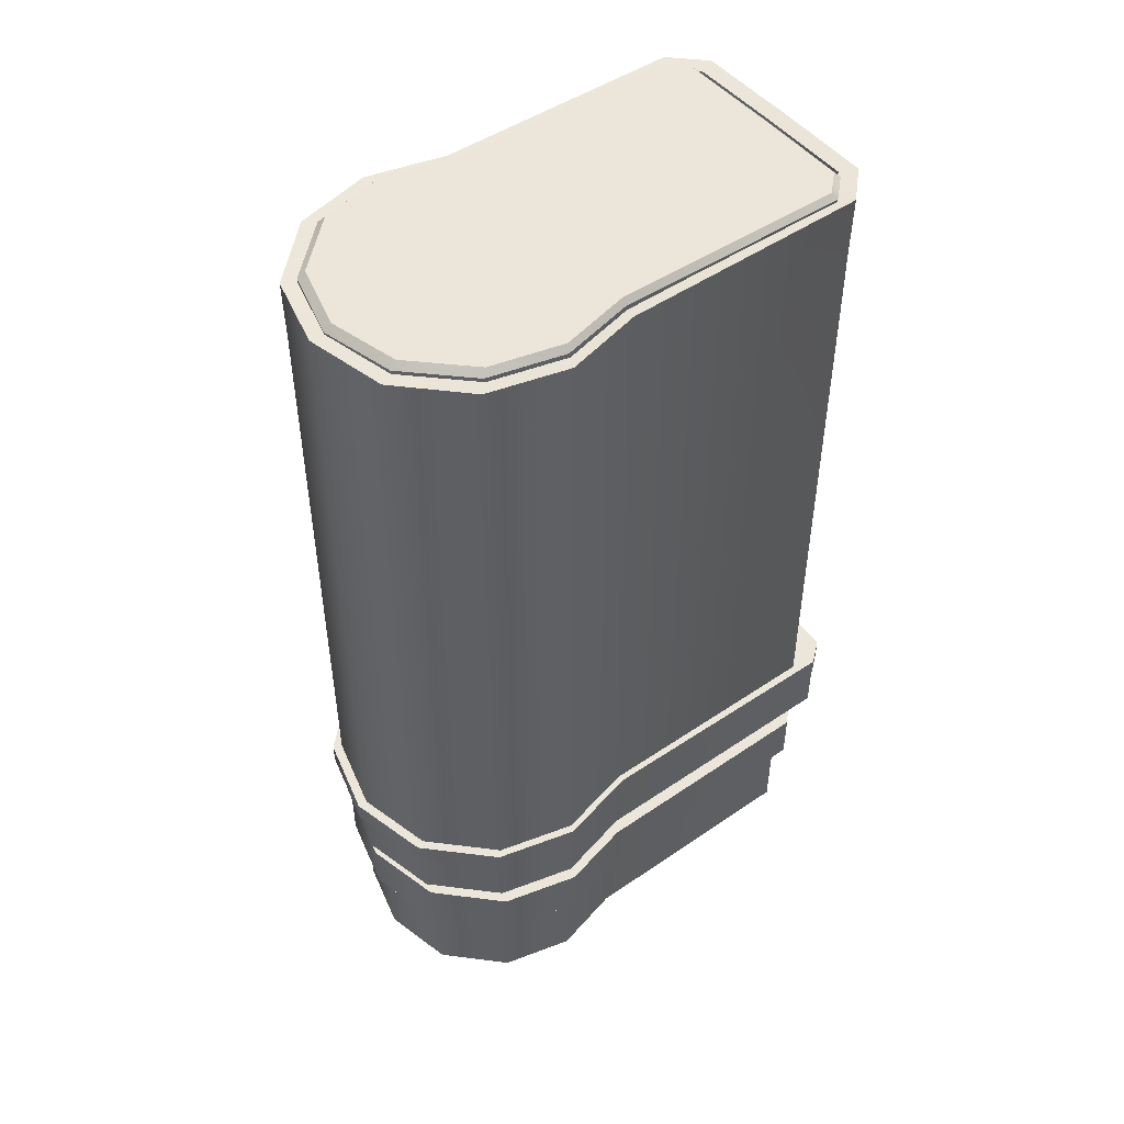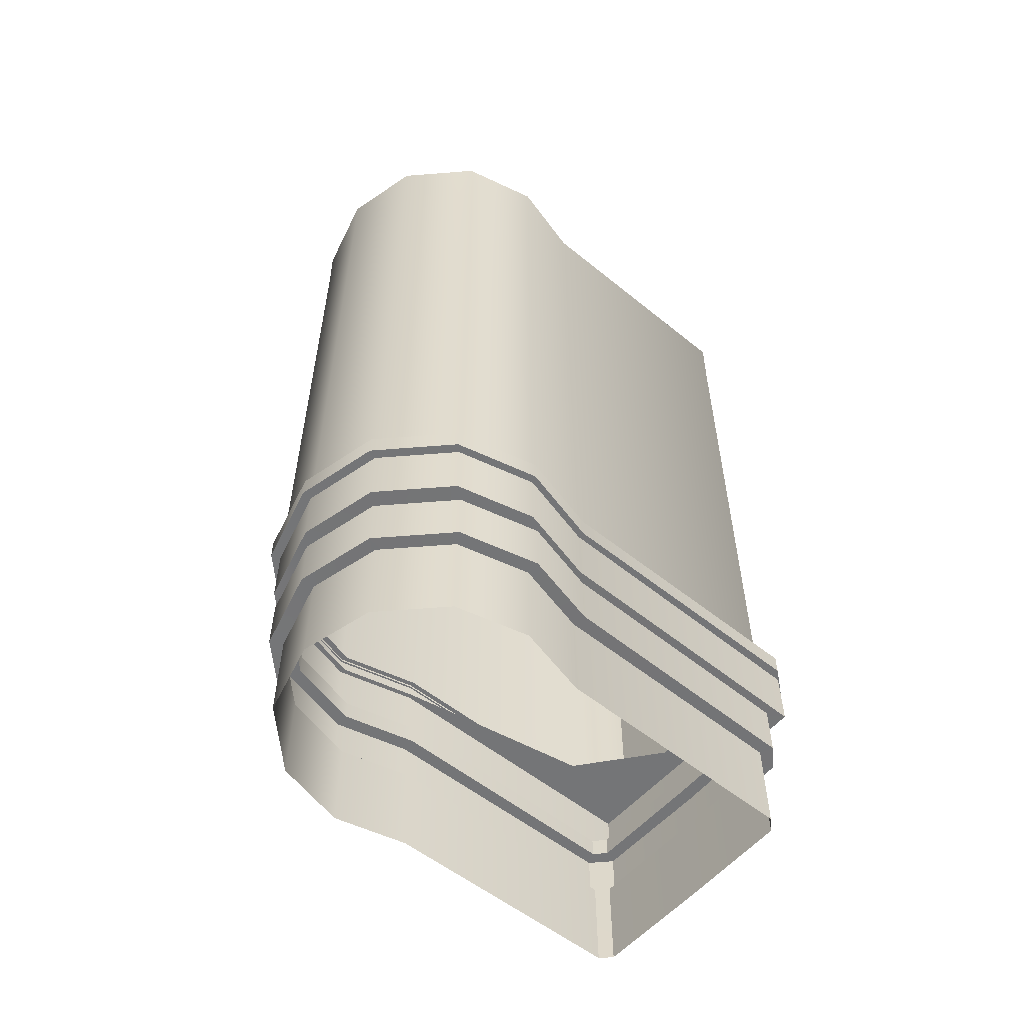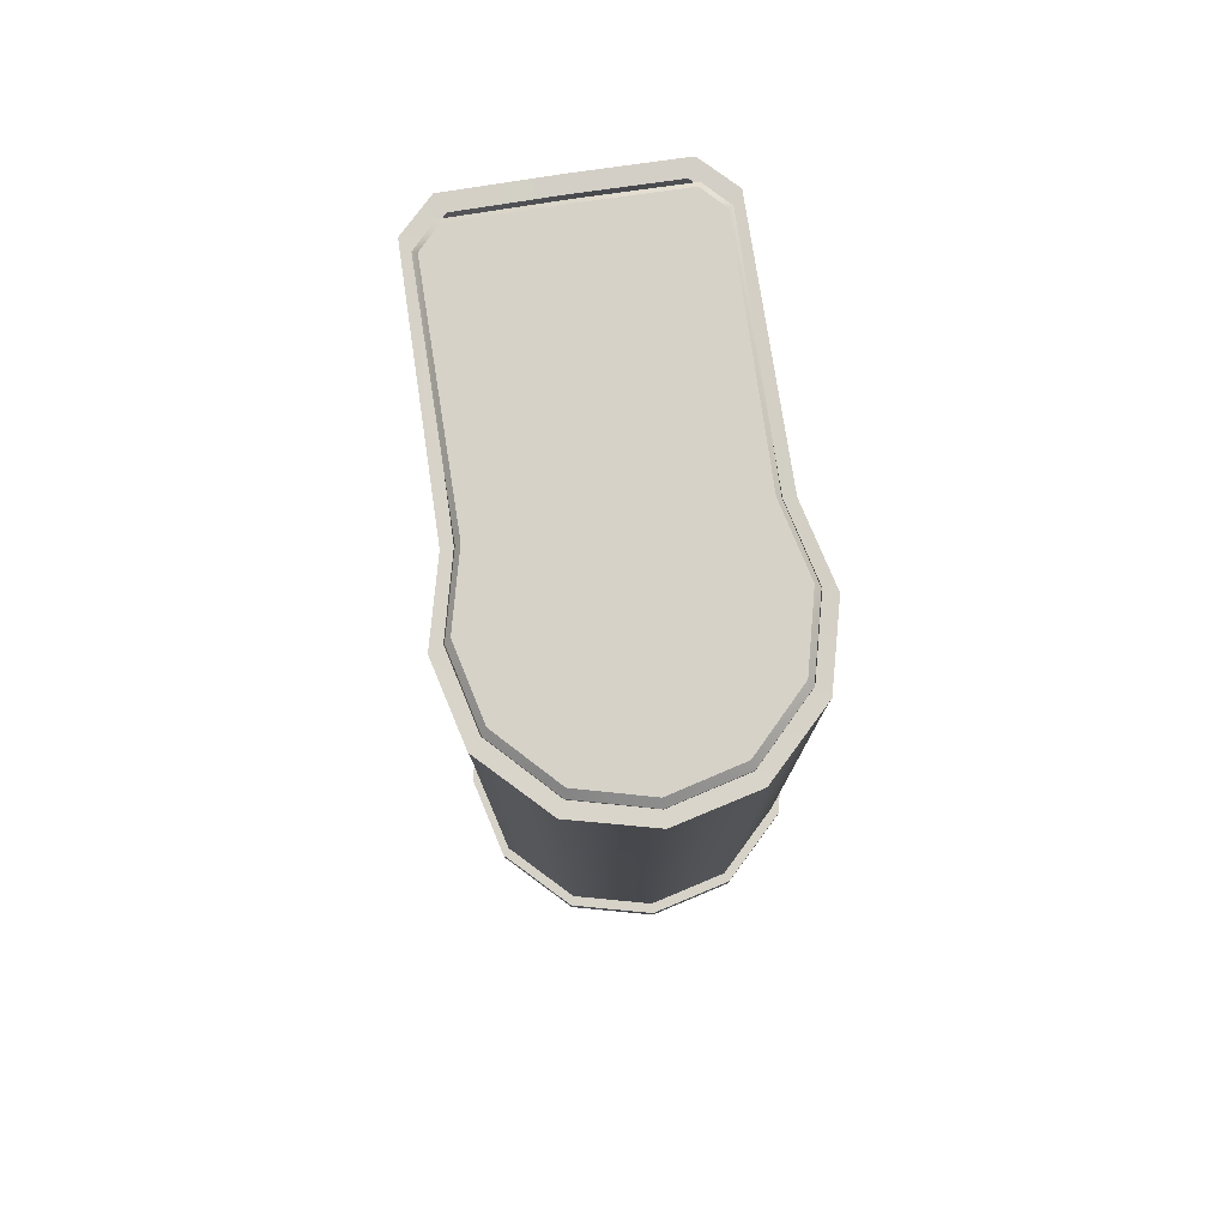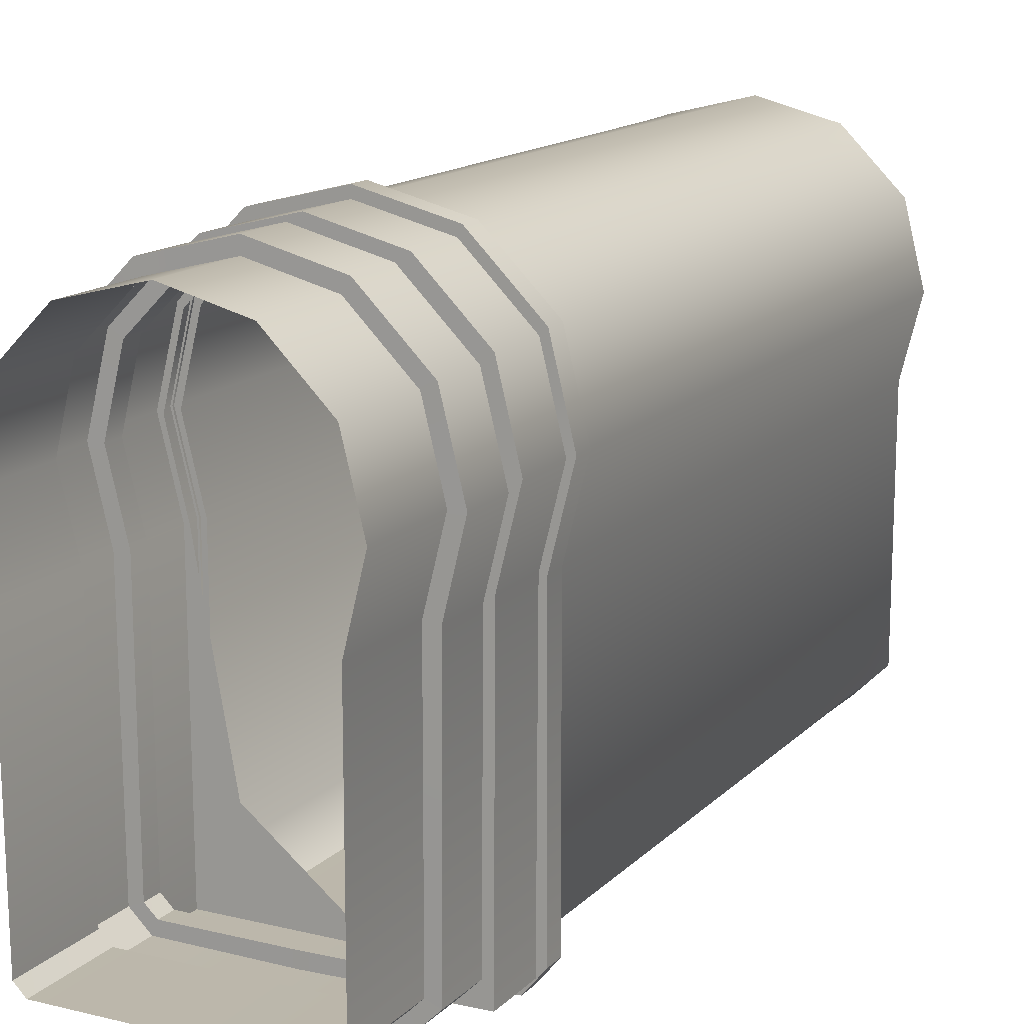
<metadata>
{"format":"obj","ext":"obj","renderer":"f3d","projection":"perspective","resolution":1024,"background":"white","views":[{"elev":48.4,"azim":53.0,"up":"+Y"},{"elev":-56.4,"azim":49.8,"up":"+Y"},{"elev":77.9,"azim":-8.6,"up":"+Y"},{"elev":14.3,"azim":27.1,"up":"+Z"}]}
</metadata>
<code>
o alumsiding01.019_tree.002_tree.005_alumsiding01.019_tree.002
v 0 17.64 -11.57
v 5.302 12.67 -11.52
v 0 12.67 -11.57
v 7 17.54 3
v 8 12.67 7
v 7 12.67 3
v 5.302 17.64 -11.52
v -5.302 17.64 -11.52
v -7 17.54 3
v -8 12.67 7
v -8 17.54 7
v 8 17.54 7
v 7 17.54 11
v -6.932 17.63 -9.887
v -6.932 30.73 -9.887
v 4 12.67 14
v 4 17.54 14
v 7 12.67 11
v -5.302 12.67 -11.52
v -7 17.54 11
v -4 17.54 14
v -7 30.64 11
v -4 12.67 14
v -7 12.67 11
v 0 17.64 15
v 0 30.74 15
v 0 12.67 15
v -6.932 12.67 -9.887
v -7 12.67 3
v 6.932 12.67 -9.887
v 0 30.74 -11.57
v 6.932 30.73 -9.887
v -8 30.64 7
v 6.752 12.78 10.73
v 8.373 12.78 7.13
v 7.716 12.78 6.867
v 0 12.78 -12.3
v 0 12.78 -11.04
v 0 12.78 14.58
v 4.187 12.78 14.46
v 3.858 12.78 13.62
v -4.187 12.78 14.46
v 0 12.78 15.5
v -6.752 12.78 10.73
v -8.373 12.78 7.13
v -7.326 12.78 11.32
v 7.326 12.78 2.944
v 6.752 12.78 3.009
v 7.326 11.7 2.944
v 8.373 11.7 7.13
v -7.326 12.78 2.944
v -6.752 12.78 3.009
v -7.716 12.78 6.867
v -3.858 12.78 13.62
v 7.326 12.78 11.32
v 4.187 11.7 14.46
v 7.724 11.7 6.904
v 0 11.7 15.5
v -7.326 11.7 2.944
v -8.373 11.7 7.13
v -4.187 11.7 14.46
v 3.862 11.7 13.66
v 7.326 11.7 11.32
v -7.326 11.7 11.32
v 7 8.553 3
v 7.33 8.553 6.766
v 6.414 8.553 3.101
v 7 12.54 3
v 8 8.553 7
v 0 11.7 14.63
v -6.759 11.7 3.041
v -7.724 11.7 6.904
v -3.862 11.7 13.66
v 0 11.7 -12.3
v 7 8.553 11
v 4 12.54 14
v 4 8.553 14
v -6.759 11.7 10.77
v 6.759 11.7 10.77
v 7 12.54 11
v -8 8.553 7
v -7 12.54 3
v -7 8.553 3
v 0 8.582 -11.57
v 6.923 12.54 -11.51
v 6.923 8.582 -11.51
v -4 12.54 14
v -7 8.553 11
v -4 8.553 14
v -7 12.54 11
v 0 8.582 14.1
v 3.665 8.553 13.18
v -6.923 12.54 -11.51
v -6.923 8.582 -11.51
v 6.932 17.63 -9.887
v 6.414 8.553 10.43
v 0 8.582 15
v 0 12.54 15
v -6.414 8.553 3.101
v 0 -0.1216 14.1
v 3.665 -0.2138 13.18
v -3.665 8.553 13.18
v 0 -0.1216 -10.25
v -6.414 8.553 10.43
v -7.33 -0.2138 6.766
v -6.414 -0.2138 10.43
v -3.665 -0.2138 13.18
v -6.414 -0.2138 3.101
v 7.33 -0.2138 6.766
v 6.414 -0.2138 10.43
v 6.414 -0.2138 3.101
v 0 8.582 -10.25
v -7.33 8.553 6.766
v 6.759 11.7 3.041
v 8 12.54 7
v 0 11.7 -11.03
v -8 12.54 7
v 0 12.54 -11.57
v 7 30.64 3
v 4 43.74 14
v 7 43.74 11
v 5.302 43.83 -11.52
v 5.302 30.73 -11.52
v -5.302 43.83 -11.52
v -5.302 30.73 -11.52
v -7 30.64 3
v 8 30.64 7
v 7 30.64 11
v -6.932 43.82 -9.887
v 4 30.64 14
v -4 30.64 14
v -7 43.74 11
v 0 43.83 15
v 7 43.74 3
v 8 43.74 7
v -7 43.74 3
v 0 43.83 -11.57
v 6.932 43.82 -9.887
v -4 43.74 14
v -8 43.74 7
v 3.692 46.57 13.29
v 6.46 46.57 10.47
v 4.894 46.65 -10.69
v -4.894 46.65 -10.69
v -6.397 46.64 -9.158
v -6.46 46.57 10.47
v -0 46.65 14.23
v 6.46 46.57 2.954
v 7.383 46.57 6.714
v -6.46 46.57 2.954
v -0 46.65 -10.74
v 6.397 46.64 -9.158
v -3.692 46.57 13.29
v -7.383 46.57 6.714
v 7.023 46.62 11.03
v 4.013 46.62 14.04
v -7.023 46.62 3.006
v -6.954 46.7 -9.923
v 8.026 46.62 7.019
v -8.026 46.62 7.019
v -5.32 46.71 -11.56
v -0 46.71 -11.61
v 7.023 46.62 3.006
v -4.013 46.62 14.04
v -7.023 46.62 11.03
v 6.954 46.7 -9.923
v -0 46.71 15.04
v 5.32 46.71 -11.56
v 6.676 12.78 -9.873
v 5.661 12.78 -10.99
v -5.661 12.78 -10.99
v -6.676 12.78 -9.873
v -6.378 12.78 -12.25
v -7.358 12.78 -11.05
v 7.358 12.78 -11.05
v 6.378 12.78 -12.25
v 6.378 11.7 -12.25
v 7.358 11.7 -11.05
v -7.358 11.7 -11.05
v -6.378 11.7 -12.25
v 4.936 11.7 -7.043
v -4.936 11.7 -7.043
v -5.799 8.582 -10.2
v -6.371 8.581 -9.649
v 5.799 -0.1216 -10.2
v 6.346 -0.1254 -9.648
v 5.799 8.582 -10.2
v 6.371 8.581 -9.649
v -6.346 -0.1254 -9.648
v -5.799 -0.1216 -10.2
v -7.33 7.51 6.766
v -3.665 7.51 13.18
v -6.414 7.51 3.101
v 6.414 7.51 10.43
v 6.414 7.51 3.101
v 7.33 7.51 6.766
v 0 7.547 14.1
v 0 7.547 -10.25
v 3.665 7.51 13.18
v -6.414 7.51 10.43
v -6.368 7.545 -9.649
v 6.368 7.545 -9.649
v -5.799 7.547 -10.2
v 5.799 7.547 -10.2
v -3.665 4.735 13.18
v -6.414 4.735 3.101
v 6.414 4.735 10.43
v 6.414 4.735 3.101
v 7.33 4.735 6.766
v 0 4.791 14.1
v 3.665 4.735 13.18
v -6.414 4.735 10.43
v 6.36 4.789 -9.648
v -5.799 4.791 -10.2
v -7.33 4.735 6.766
v 0 4.791 -10.25
v -6.36 4.789 -9.648
v 5.799 4.791 -10.2
v -8.032 4.735 6.766
v -8.032 7.51 6.766
v 0 4.791 -10.95
v 0 7.547 -10.95
v -7.006 4.788 -9.922
v -7.014 7.544 -9.923
v 6.066 4.791 -10.85
v 6.066 7.546 -10.85
v 7.014 7.544 -9.923
v -6.066 7.546 -10.85
v -7.111 7.51 3.013
v -7.025 7.51 10.78
v 8.032 7.51 6.766
v 7.025 7.51 10.78
v 7.111 7.51 3.013
v -4.011 7.51 13.79
v 0 7.547 14.8
v 4.011 7.51 13.79
v -4.012 4.735 13.79
v -7.111 4.734 3.013
v 7.025 4.735 10.78
v 7.111 4.734 3.013
v 8.032 4.735 6.766
v 0 4.791 14.8
v 4.012 4.735 13.79
v -7.025 4.735 10.78
v 7.006 4.788 -9.922
v -6.066 4.791 -10.85
f 211 100 101
f 116 177 181
f 16 13 17
f 117 88 90
f 1 123 7
f 115 75 69
f 127 4 119
f 125 1 8
f 24 11 10
f 118 86 84
f 12 128 13
f 12 18 5
f 17 27 16
f 119 95 32
f 96 199 194
f 9 28 29
f 128 17 13
f 131 25 26
f 9 10 11
f 209 111 208
f 76 97 77
f 75 76 77
f 23 20 24
f 19 1 3
f 27 21 23
f 130 25 17
f 44 45 46
f 179 51 174
f 60 46 45
f 39 42 43
f 50 55 63
f 68 86 85
f 61 70 58
f 69 96 66
f 49 114 181
f 53 51 45
f 172 174 51
f 171 37 173
f 59 72 60
f 112 204 198
f 54 46 42
f 178 47 49
f 49 35 50
f 74 176 177
f 59 45 51
f 61 43 42
f 64 73 61
f 63 40 56
f 56 43 58
f 74 173 37
f 64 42 46
f 59 179 182
f 36 47 48
f 33 20 22
f 89 91 97
f 57 49 50
f 41 55 34
f 34 35 36
f 87 88 89
f 70 56 58
f 79 50 63
f 49 181 178
f 83 113 81
f 131 20 21
f 115 65 68
f 118 94 93
f 84 183 94
f 212 107 205
f 75 92 96
f 11 126 9
f 95 2 7
f 19 14 8
f 30 4 6
f 7 32 95
f 15 8 14
f 14 126 15
f 88 102 89
f 84 187 112
f 87 97 98
f 77 91 92
f 81 104 88
f 65 188 86
f 94 82 93
f 83 184 99
f 205 100 210
f 39 40 41
f 208 186 213
f 66 194 196
f 4 5 6
f 215 106 212
f 117 83 81
f 7 3 1
f 113 193 191
f 60 78 64
f 65 67 188
f 62 63 56
f 47 175 169
f 65 66 67
f 214 103 190
f 47 169 48
f 172 51 52
f 59 182 71
f 116 180 74
f 201 99 184
f 31 122 123
f 135 119 134
f 124 31 125
f 135 128 127
f 134 32 138
f 121 130 128
f 139 26 133
f 120 26 130
f 132 33 22
f 139 22 131
f 33 136 126
f 123 138 32
f 129 125 15
f 15 136 129
f 155 141 156
f 157 145 158
f 159 142 155
f 157 154 150
f 158 144 161
f 162 144 151
f 163 149 159
f 165 153 146
f 163 152 148
f 164 147 153
f 160 146 154
f 156 147 167
f 162 143 168
f 166 143 152
f 122 166 138
f 122 162 168
f 133 156 167
f 132 160 140
f 133 164 139
f 138 163 134
f 139 165 132
f 135 163 159
f 124 162 137
f 124 158 161
f 140 157 136
f 121 159 155
f 129 157 158
f 120 155 156
f 180 182 179
f 171 174 172
f 175 170 169
f 180 174 173
f 178 181 177
f 178 176 175
f 170 37 38
f 183 184 94
f 188 187 86
f 190 217 214
f 204 188 202
f 83 94 184
f 218 221 225
f 203 184 183
f 201 229 193
f 112 203 183
f 207 243 211
f 113 200 104
f 201 228 224
f 67 202 188
f 102 197 91
f 104 192 102
f 211 242 210
f 66 195 67
f 202 226 204
f 92 197 199
f 207 101 110
f 216 185 103
f 209 110 109
f 215 108 105
f 189 206 217
f 185 213 186
f 209 240 241
f 199 235 236
f 212 237 244
f 199 232 194
f 205 242 237
f 196 233 195
f 213 240 208
f 204 222 198
f 225 227 245
f 223 229 224
f 219 229 238
f 231 239 241
f 221 226 225
f 232 243 239
f 246 224 228
f 228 221 246
f 220 244 230
f 233 245 227
f 234 242 235
f 230 237 234
f 233 241 240
f 236 242 243
f 203 222 228
f 207 241 239
f 191 229 220
f 215 238 206
f 200 220 230
f 217 238 223
f 194 231 196
f 213 225 245
f 202 233 227
f 217 246 214
f 192 235 197
f 214 221 216
f 192 230 234
f 212 219 215
f 211 210 100
f 116 74 177
f 16 18 13
f 117 81 88
f 1 31 123
f 115 80 75
f 127 12 4
f 125 31 1
f 24 20 11
f 118 85 86
f 12 127 128
f 12 13 18
f 17 25 27
f 119 4 95
f 96 92 199
f 9 14 28
f 128 130 17
f 131 21 25
f 9 29 10
f 209 109 111
f 76 98 97
f 75 80 76
f 23 21 20
f 19 8 1
f 27 25 21
f 130 26 25
f 44 53 45
f 179 59 51
f 60 64 46
f 39 54 42
f 50 35 55
f 68 65 86
f 61 73 70
f 69 75 96
f 53 52 51
f 171 38 37
f 59 71 72
f 112 187 204
f 54 44 46
f 178 175 47
f 49 47 35
f 74 37 176
f 59 60 45
f 61 58 43
f 64 78 73
f 63 55 40
f 56 40 43
f 74 180 173
f 64 61 42
f 36 35 47
f 33 11 20
f 89 102 91
f 57 114 49
f 41 40 55
f 34 55 35
f 87 90 88
f 70 62 56
f 79 57 50
f 83 99 113
f 131 22 20
f 115 69 65
f 118 84 94
f 84 112 183
f 212 106 107
f 75 77 92
f 11 33 126
f 95 30 2
f 19 28 14
f 30 95 4
f 7 123 32
f 15 125 8
f 14 9 126
f 88 104 102
f 84 86 187
f 87 89 97
f 77 97 91
f 81 113 104
f 94 83 82
f 205 107 100
f 39 43 40
f 208 111 186
f 66 96 194
f 4 12 5
f 215 105 106
f 117 82 83
f 7 2 3
f 113 99 193
f 60 72 78
f 62 79 63
f 65 69 66
f 214 216 103
f 116 182 180
f 201 193 99
f 31 137 122
f 135 127 119
f 124 137 31
f 135 121 128
f 134 119 32
f 121 120 130
f 139 131 26
f 120 133 26
f 132 140 33
f 139 132 22
f 33 140 136
f 123 122 138
f 129 124 125
f 15 126 136
f 155 142 141
f 157 150 145
f 159 149 142
f 157 160 154
f 158 145 144
f 162 161 144
f 163 148 149
f 165 164 153
f 163 166 152
f 164 167 147
f 160 165 146
f 156 141 147
f 162 151 143
f 166 168 143
f 122 168 166
f 122 137 162
f 133 120 156
f 132 165 160
f 133 167 164
f 138 166 163
f 139 164 165
f 135 134 163
f 124 161 162
f 124 129 158
f 140 160 157
f 121 135 159
f 129 136 157
f 120 121 155
f 171 173 174
f 175 176 170
f 180 179 174
f 178 177 176
f 170 176 37
f 190 189 217
f 204 187 188
f 218 216 221
f 203 201 184
f 201 224 229
f 112 198 203
f 207 239 243
f 113 191 200
f 201 203 228
f 67 195 202
f 102 192 197
f 104 200 192
f 211 243 242
f 66 196 195
f 202 227 226
f 92 91 197
f 207 211 101
f 216 218 185
f 209 207 110
f 215 206 108
f 189 108 206
f 185 218 213
f 209 208 240
f 199 197 235
f 212 205 237
f 199 236 232
f 205 210 242
f 196 231 233
f 213 245 240
f 204 226 222
f 225 226 227
f 223 238 229
f 219 220 229
f 231 232 239
f 221 222 226
f 232 236 243
f 246 223 224
f 228 222 221
f 220 219 244
f 233 240 245
f 234 237 242
f 230 244 237
f 233 231 241
f 236 235 242
f 203 198 222
f 207 209 241
f 191 193 229
f 215 219 238
f 200 191 220
f 217 206 238
f 194 232 231
f 213 218 225
f 202 195 233
f 217 223 246
f 192 234 235
f 214 246 221
f 192 200 230
f 212 244 219
o alumsiding01.019_tree.002_tree.005_alumsiding01.019_tree.003_alumsiding01.019_tree.002_tree.005_alumsiding01.019_tree.005
v -0 45.15 2.977
v -7.328 45.14 6.749
v -6.412 45.14 2.977
v -6.412 45.14 10.52
v 7.328 45.88 6.749
v 6.412 45.88 2.977
v 6.412 45.14 2.977
v 7.328 45.14 6.749
v -0 45.15 -10.48
v 6.412 45.14 10.52
v 6.412 45.88 10.52
v -6.412 45.88 2.977
v -7.328 45.88 6.749
v -6.412 45.88 10.52
v -0 45.88 14.29
v 3.664 45.88 13.35
v 3.664 45.14 13.35
v -3.664 45.88 13.35
v -3.664 45.14 13.35
v -0 45.15 14.29
v -0 45.88 -10.48
v 5.336 45.15 -10.43
v 6.498 45.15 -9.216
v -6.498 45.15 -9.216
v -5.336 45.15 -10.43
v 6.498 45.88 -9.216
v 5.336 45.88 -10.43
v -5.336 45.88 -10.43
v -6.498 45.88 -9.216
v -0 47.08 2.976
v 7.053 47.08 6.608
v 7.328 46.76 6.749
v 6.412 46.76 2.977
v 6.163 47.08 2.977
v 6.179 47.08 10.25
v 6.412 46.76 10.52
v 3.534 47.08 12.98
v 3.664 46.76 13.35
v -6.163 47.08 2.977
v -6.412 46.76 2.977
v -7.328 46.76 6.749
v -7.053 47.08 6.608
v -6.412 46.76 10.52
v -6.179 47.08 10.25
v -3.664 46.76 13.35
v -3.534 47.08 12.98
v -0 47.09 13.9
v -0 46.77 14.29
v -0 46.77 -10.48
v -0 47.09 -10.16
v 5.199 47.09 -10.11
v 5.336 46.77 -10.43
v 6.244 47.09 -9.021
v 6.498 46.77 -9.216
v -6.498 46.77 -9.216
v -6.244 47.09 -9.021
v -5.199 47.09 -10.11
v -5.336 46.77 -10.43
f 273 300 272
f 247 248 249
f 247 250 248
f 276 288 290
f 267 271 274
f 254 247 253
f 256 247 254
f 276 277 280
f 299 297 296
f 259 250 260
f 258 270 249
f 276 285 288
f 251 256 254
f 274 295 267
f 276 292 293
f 270 271 255
f 274 301 304
f 260 265 264
f 257 263 256
f 269 252 253
f 266 264 265
f 252 254 253
f 267 268 255
f 265 250 247
f 263 247 256
f 265 247 266
f 263 266 247
f 266 262 261
f 276 290 292
f 258 248 259
f 268 272 269
f 275 271 270
f 255 268 269
f 257 284 262
f 272 279 252
f 252 278 251
f 302 276 296
f 264 289 260
f 275 286 301
f 261 291 264
f 267 298 273
f 261 284 294
f 260 287 259
f 258 287 286
f 276 281 277
f 276 293 283
f 276 283 281
f 279 277 278
f 281 278 277
f 283 282 281
f 286 288 285
f 287 290 288
f 289 292 290
f 284 293 294
f 293 291 294
f 297 300 298
f 303 301 302
f 297 295 296
f 299 279 300
f 303 295 304
f 302 286 285
f 251 282 257
f 273 298 300
f 267 255 271
f 296 276 299
f 276 280 299
f 259 248 250
f 258 275 270
f 251 257 256
f 274 304 295
f 255 247 270
f 247 249 270
f 274 275 301
f 260 250 265
f 257 262 263
f 269 272 252
f 266 261 264
f 252 251 254
f 267 273 268
f 266 263 262
f 258 249 248
f 268 273 272
f 275 274 271
f 253 247 269
f 247 255 269
f 257 282 284
f 272 300 279
f 252 279 278
f 296 303 302
f 302 285 276
f 264 291 289
f 275 258 286
f 261 294 291
f 267 295 298
f 261 262 284
f 260 289 287
f 258 259 287
f 279 280 277
f 281 282 278
f 283 284 282
f 286 287 288
f 287 289 290
f 289 291 292
f 284 283 293
f 293 292 291
f 297 299 300
f 303 304 301
f 297 298 295
f 299 280 279
f 303 296 295
f 302 301 286
f 251 278 282

</code>
